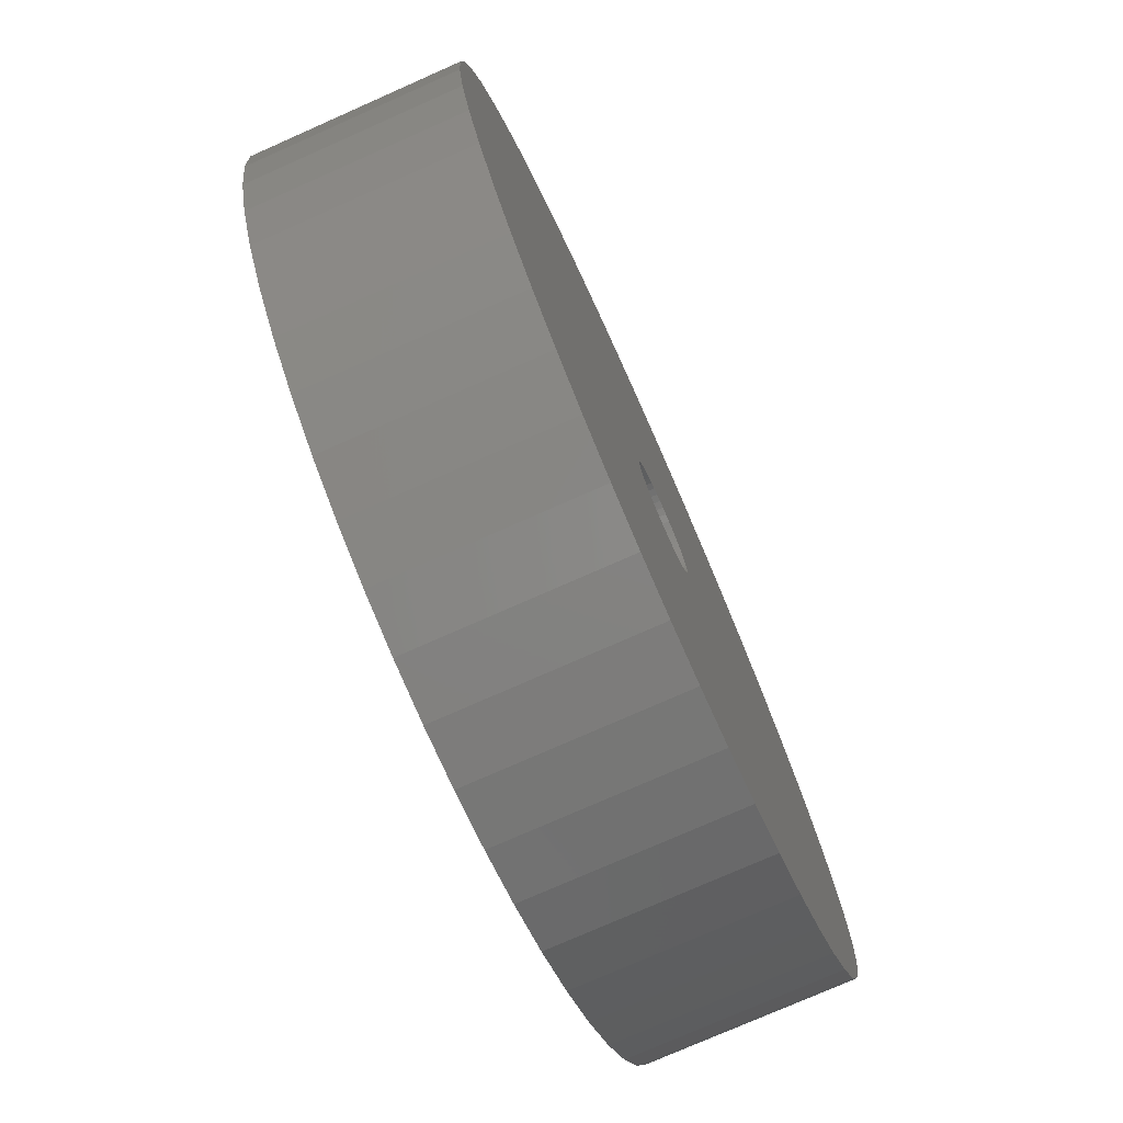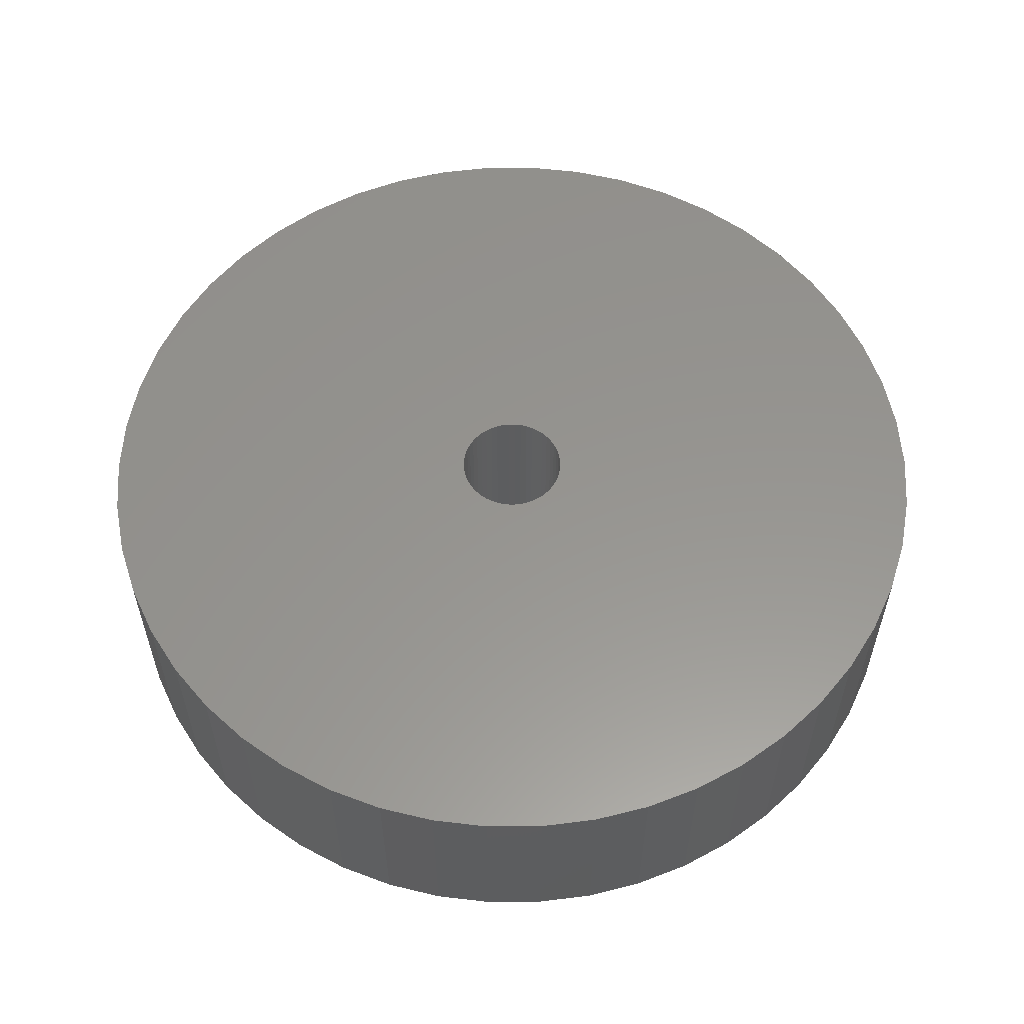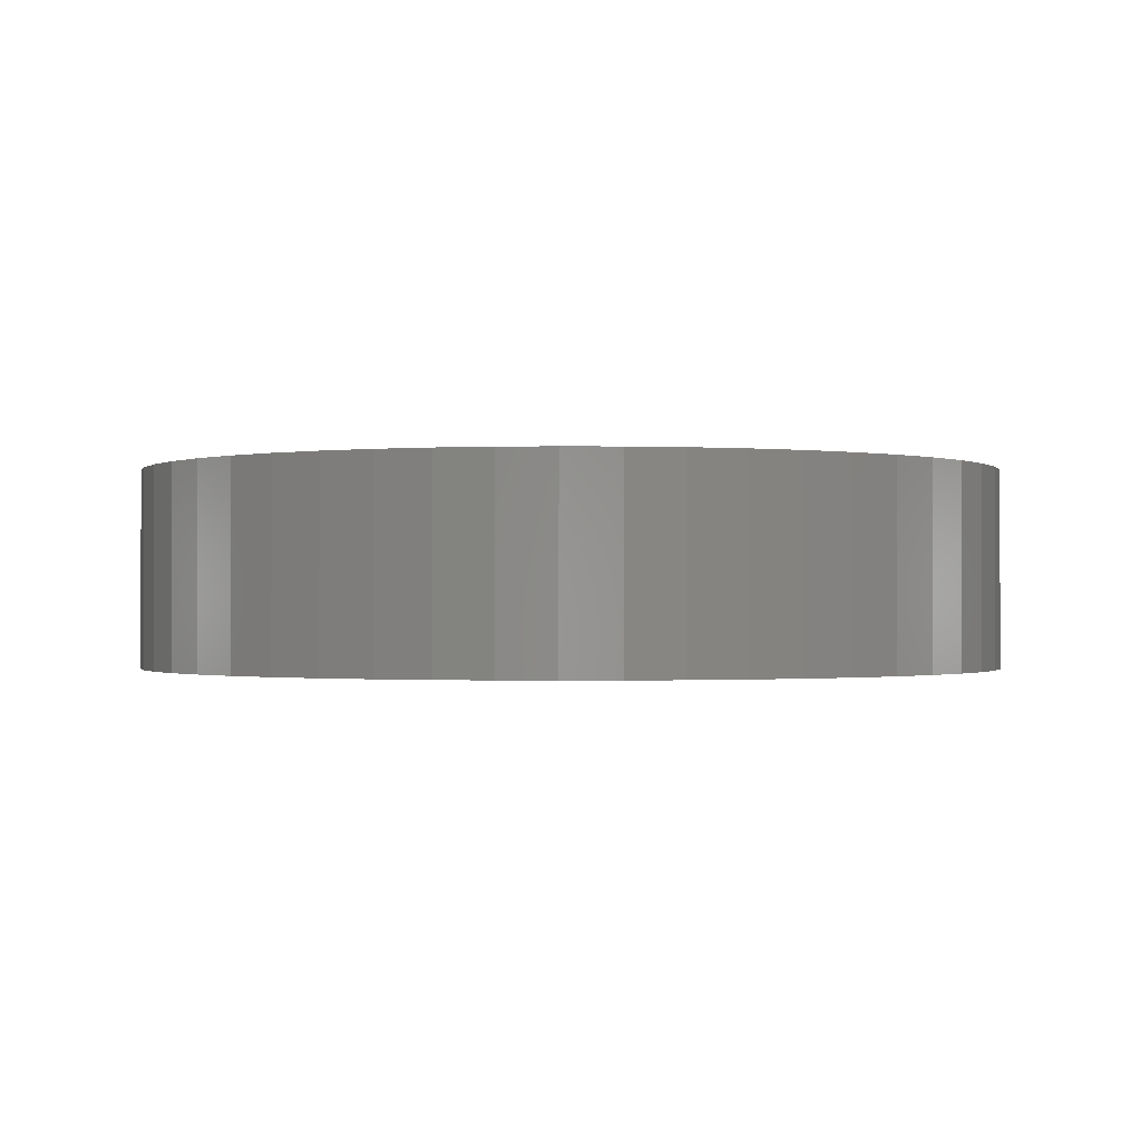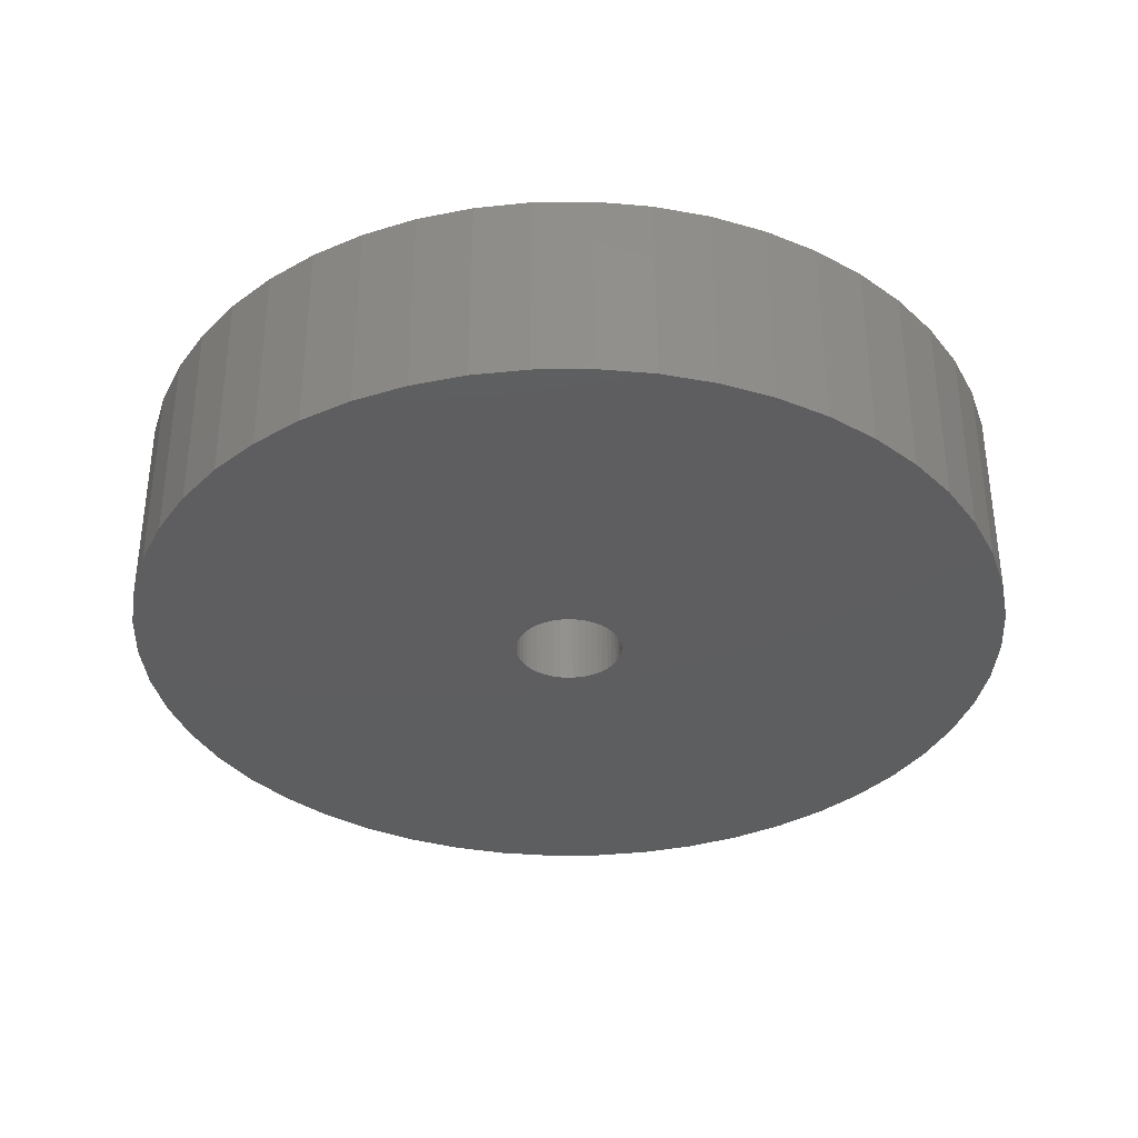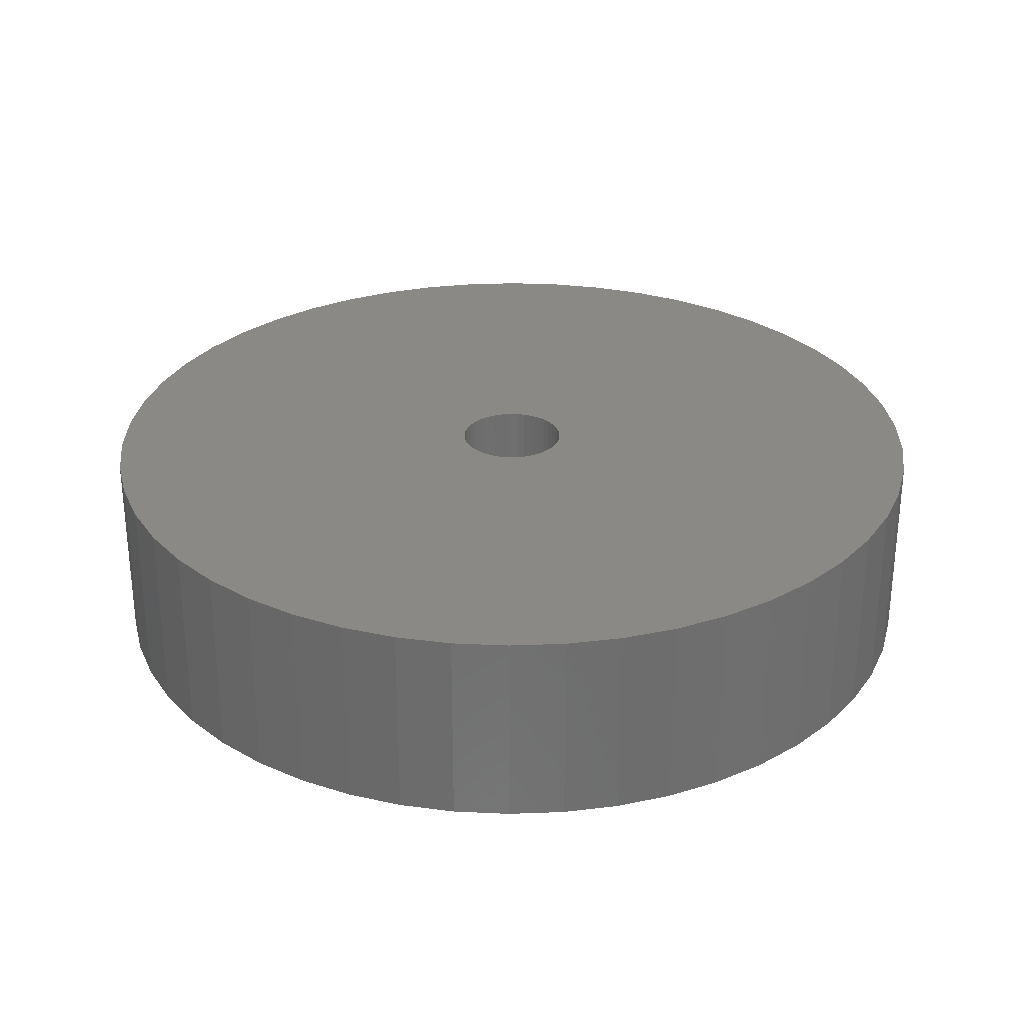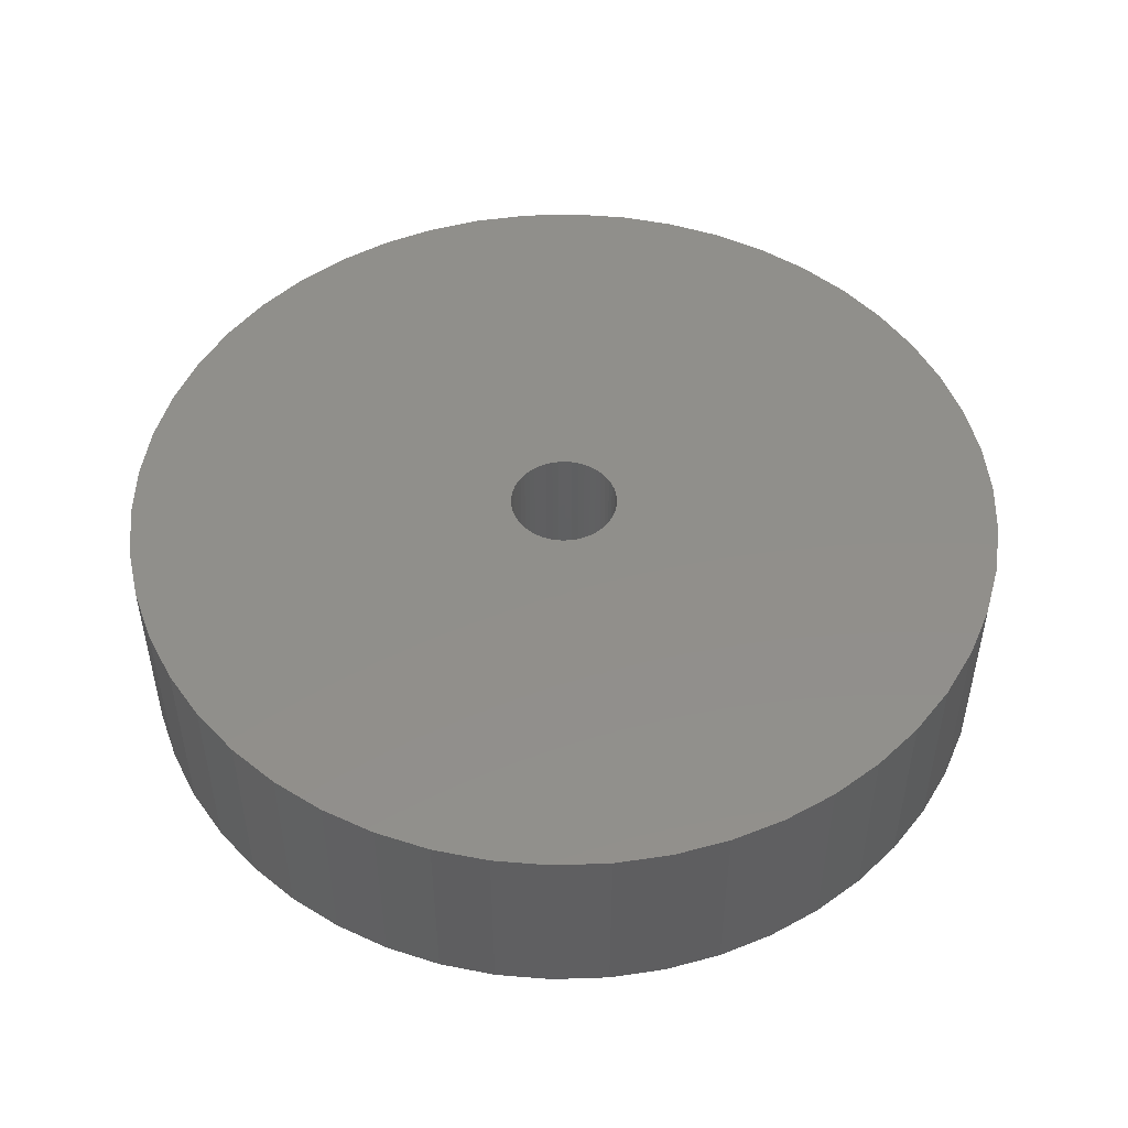
<metadata>
{"format":"stl","ext":"stl","renderer":"f3d","projection":"perspective","resolution":1024,"background":"white","views":[{"elev":-75.9,"azim":-66.1,"up":"+Y"},{"elev":57.5,"azim":-144.3,"up":"+Z"},{"elev":-0.8,"azim":-74.3,"up":"+Z"},{"elev":-35.4,"azim":-42.5,"up":"+Z"},{"elev":29.2,"azim":-147.2,"up":"+Z"},{"elev":49.6,"azim":134.7,"up":"+Z"}]}
</metadata>
<code>
# stl→obj: 200 verts, 400 faces
v 11 0 2.5
v 10.91 1.379 -2.5
v 10.91 1.379 2.5
v 11 0 -2.5
v -11 0 -2.5
v -10.91 1.379 2.5
v -10.91 1.379 -2.5
v -11 0 2.5
v 0.6907 10.98 -2.5
v -0.6907 10.98 2.5
v 0.6907 10.98 2.5
v -0.6907 10.98 -2.5
v -0.6907 -10.98 -2.5
v 0.6907 -10.98 2.5
v -0.6907 -10.98 2.5
v 0.6907 -10.98 -2.5
v 8.019 7.53 -2.5
v 7.012 8.476 2.5
v 8.019 7.53 2.5
v 7.012 8.476 -2.5
v -7.012 8.476 -2.5
v -8.019 7.53 2.5
v -7.012 8.476 2.5
v -8.019 7.53 -2.5
v -3.399 10.46 -2.5
v -4.684 9.953 2.5
v -3.399 10.46 2.5
v -4.684 9.953 -2.5
v 10.23 4.049 2.5
v 9.639 5.299 -2.5
v 9.639 5.299 2.5
v 10.23 4.049 -2.5
v 4.684 9.953 -2.5
v 3.399 10.46 2.5
v 4.684 9.953 2.5
v 3.399 10.46 -2.5
v 2.061 10.81 2.5
v 2.061 10.81 -2.5
v 5.894 9.288 -2.5
v 5.894 9.288 2.5
v -10.23 4.049 -2.5
v -9.639 5.299 2.5
v -9.639 5.299 -2.5
v -10.23 4.049 2.5
v 1.35 0 2.5
v 1.339 0.1692 2.5
v 10.65 2.736 2.5
v 10.91 -1.379 2.5
v 1.308 0.3357 2.5
v 1.339 -0.1692 2.5
v 1.255 0.497 2.5
v 10.65 -2.736 2.5
v 1.183 0.6504 2.5
v 8.899 6.466 2.5
v 1.308 -0.3357 2.5
v 1.092 0.7935 2.5
v 10.23 -4.049 2.5
v 0.9841 0.9241 2.5
v 1.255 -0.497 2.5
v 0.8605 1.04 2.5
v 9.639 -5.299 2.5
v 0.7234 1.14 2.5
v 1.183 -0.6504 2.5
v 0.5748 1.222 2.5
v 8.899 -6.466 2.5
v 0.4172 1.284 2.5
v 1.092 -0.7935 2.5
v 8.019 -7.53 2.5
v 0.253 1.326 2.5
v 0.08477 1.347 2.5
v -0.08477 1.347 2.5
v -0.253 1.326 2.5
v -2.061 10.81 2.5
v -0.4172 1.284 2.5
v -0.5748 1.222 2.5
v -0.7234 1.14 2.5
v -5.894 9.288 2.5
v -0.8605 1.04 2.5
v -0.9841 0.9241 2.5
v -1.092 0.7935 2.5
v 0.9841 -0.9241 2.5
v 7.012 -8.476 2.5
v 0.8605 -1.04 2.5
v 5.894 -9.288 2.5
v 0.7234 -1.14 2.5
v 4.684 -9.953 2.5
v 0.5748 -1.222 2.5
v 3.399 -10.46 2.5
v 0.4172 -1.284 2.5
v 2.061 -10.81 2.5
v 0.253 -1.326 2.5
v 0.08477 -1.347 2.5
v -0.08477 -1.347 2.5
v -0.253 -1.326 2.5
v -2.061 -10.81 2.5
v -0.4172 -1.284 2.5
v -3.399 -10.46 2.5
v -0.5748 -1.222 2.5
v -4.684 -9.953 2.5
v -0.7234 -1.14 2.5
v -5.894 -9.288 2.5
v -0.8605 -1.04 2.5
v -7.012 -8.476 2.5
v -0.9841 -0.9241 2.5
v -8.019 -7.53 2.5
v -1.092 -0.7935 2.5
v -8.899 -6.466 2.5
v -1.183 -0.6504 2.5
v -9.639 -5.299 2.5
v -1.255 -0.497 2.5
v -10.23 -4.049 2.5
v -1.308 -0.3357 2.5
v -10.65 -2.736 2.5
v -1.339 -0.1692 2.5
v -10.91 -1.379 2.5
v -1.35 0 2.5
v -8.899 6.466 2.5
v -1.183 0.6504 2.5
v -1.255 0.497 2.5
v -1.308 0.3357 2.5
v -10.65 2.736 2.5
v -1.339 0.1692 2.5
v -2.061 10.81 -2.5
v 10.91 -1.379 -2.5
v 10.65 -2.736 -2.5
v 1.35 0 -2.5
v 1.339 -0.1692 -2.5
v 1.308 -0.3357 -2.5
v 10.23 -4.049 -2.5
v 1.339 0.1692 -2.5
v 1.255 -0.497 -2.5
v 9.639 -5.299 -2.5
v 10.65 2.736 -2.5
v 1.183 -0.6504 -2.5
v 8.899 -6.466 -2.5
v 1.308 0.3357 -2.5
v 1.092 -0.7935 -2.5
v 8.019 -7.53 -2.5
v 0.9841 -0.9241 -2.5
v 7.012 -8.476 -2.5
v 1.255 0.497 -2.5
v 0.8605 -1.04 -2.5
v 5.894 -9.288 -2.5
v 0.7234 -1.14 -2.5
v 4.684 -9.953 -2.5
v 1.183 0.6504 -2.5
v 0.5748 -1.222 -2.5
v 3.399 -10.46 -2.5
v 8.899 6.466 -2.5
v 0.4172 -1.284 -2.5
v 2.061 -10.81 -2.5
v 1.092 0.7935 -2.5
v 0.253 -1.326 -2.5
v 0.08477 -1.347 -2.5
v -0.08477 -1.347 -2.5
v -0.253 -1.326 -2.5
v -2.061 -10.81 -2.5
v -0.4172 -1.284 -2.5
v -3.399 -10.46 -2.5
v -0.5748 -1.222 -2.5
v -4.684 -9.953 -2.5
v -0.7234 -1.14 -2.5
v -5.894 -9.288 -2.5
v -0.8605 -1.04 -2.5
v -7.012 -8.476 -2.5
v -0.9841 -0.9241 -2.5
v -8.019 -7.53 -2.5
v -1.092 -0.7935 -2.5
v 0.9841 0.9241 -2.5
v 0.8605 1.04 -2.5
v 0.7234 1.14 -2.5
v 0.5748 1.222 -2.5
v 0.4172 1.284 -2.5
v 0.253 1.326 -2.5
v 0.08477 1.347 -2.5
v -0.08477 1.347 -2.5
v -0.253 1.326 -2.5
v -0.4172 1.284 -2.5
v -0.5748 1.222 -2.5
v -0.7234 1.14 -2.5
v -5.894 9.288 -2.5
v -0.8605 1.04 -2.5
v -0.9841 0.9241 -2.5
v -1.092 0.7935 -2.5
v -8.899 6.466 -2.5
v -1.183 0.6504 -2.5
v -1.255 0.497 -2.5
v -1.308 0.3357 -2.5
v -10.65 2.736 -2.5
v -1.339 0.1692 -2.5
v -1.35 0 -2.5
v -8.899 -6.466 -2.5
v -1.183 -0.6504 -2.5
v -9.639 -5.299 -2.5
v -1.255 -0.497 -2.5
v -10.23 -4.049 -2.5
v -1.308 -0.3357 -2.5
v -10.65 -2.736 -2.5
v -1.339 -0.1692 -2.5
v -10.91 -1.379 -2.5
f 1 2 3
f 2 1 4
f 5 6 7
f 6 5 8
f 9 10 11
f 10 9 12
f 13 14 15
f 14 13 16
f 17 18 19
f 18 17 20
f 21 22 23
f 22 21 24
f 25 26 27
f 26 25 28
f 29 30 31
f 30 29 32
f 33 34 35
f 34 33 36
f 36 37 34
f 37 36 38
f 39 35 40
f 35 39 33
f 41 42 43
f 42 41 44
f 45 1 3
f 46 3 47
f 1 45 48
f 49 47 29
f 50 48 45
f 51 29 31
f 48 50 52
f 53 31 54
f 55 52 50
f 56 54 19
f 52 55 57
f 58 19 18
f 59 57 55
f 60 18 40
f 57 59 61
f 62 40 35
f 63 61 59
f 64 35 34
f 61 63 65
f 66 34 37
f 67 65 63
f 65 67 68
f 3 46 45
f 47 49 46
f 29 51 49
f 31 53 51
f 54 56 53
f 19 58 56
f 18 60 58
f 40 62 60
f 69 37 11
f 35 64 62
f 34 66 64
f 37 69 66
f 11 70 69
f 11 71 70
f 10 71 11
f 71 10 72
f 73 72 10
f 72 73 74
f 27 74 73
f 74 27 75
f 26 75 27
f 75 26 76
f 77 76 26
f 76 77 78
f 23 78 77
f 78 23 79
f 22 79 23
f 79 22 80
f 81 68 67
f 68 81 82
f 83 82 81
f 82 83 84
f 85 84 83
f 84 85 86
f 87 86 85
f 86 87 88
f 89 88 87
f 88 89 90
f 91 90 89
f 90 91 14
f 92 14 91
f 93 14 92
f 15 93 94
f 95 94 96
f 97 96 98
f 93 15 14
f 99 98 100
f 101 100 102
f 103 102 104
f 105 104 106
f 107 106 108
f 109 108 110
f 111 110 112
f 113 112 114
f 115 114 116
f 117 80 22
f 94 95 15
f 80 117 118
f 96 97 95
f 42 118 117
f 98 99 97
f 118 42 119
f 100 101 99
f 44 119 42
f 102 103 101
f 119 44 120
f 104 105 103
f 121 120 44
f 106 107 105
f 120 121 122
f 108 109 107
f 6 122 121
f 110 111 109
f 122 6 116
f 112 113 111
f 8 116 6
f 114 115 113
f 116 8 115
f 12 73 10
f 73 12 123
f 52 124 48
f 124 52 125
f 126 4 124
f 127 124 125
f 4 126 2
f 128 125 129
f 130 2 126
f 131 129 132
f 2 130 133
f 134 132 135
f 136 133 130
f 137 135 138
f 133 136 32
f 139 138 140
f 141 32 136
f 142 140 143
f 32 141 30
f 144 143 145
f 146 30 141
f 147 145 148
f 30 146 149
f 150 148 151
f 152 149 146
f 149 152 17
f 124 127 126
f 125 128 127
f 129 131 128
f 132 134 131
f 135 137 134
f 138 139 137
f 140 142 139
f 143 144 142
f 153 151 16
f 145 147 144
f 148 150 147
f 151 153 150
f 16 154 153
f 16 155 154
f 13 155 16
f 155 13 156
f 157 156 13
f 156 157 158
f 159 158 157
f 158 159 160
f 161 160 159
f 160 161 162
f 163 162 161
f 162 163 164
f 165 164 163
f 164 165 166
f 167 166 165
f 166 167 168
f 169 17 152
f 17 169 20
f 170 20 169
f 20 170 39
f 171 39 170
f 39 171 33
f 172 33 171
f 33 172 36
f 173 36 172
f 36 173 38
f 174 38 173
f 38 174 9
f 175 9 174
f 176 9 175
f 12 176 177
f 123 177 178
f 25 178 179
f 176 12 9
f 28 179 180
f 181 180 182
f 21 182 183
f 24 183 184
f 185 184 186
f 43 186 187
f 41 187 188
f 189 188 190
f 7 190 191
f 192 168 167
f 177 123 12
f 168 192 193
f 178 25 123
f 194 193 192
f 179 28 25
f 193 194 195
f 180 181 28
f 196 195 194
f 182 21 181
f 195 196 197
f 183 24 21
f 198 197 196
f 184 185 24
f 197 198 199
f 186 43 185
f 200 199 198
f 187 41 43
f 199 200 191
f 188 189 41
f 5 191 200
f 190 7 189
f 191 5 7
f 16 90 14
f 90 16 151
f 47 32 29
f 32 47 133
f 3 133 47
f 133 3 2
f 54 17 19
f 17 54 149
f 31 149 54
f 149 31 30
f 38 11 37
f 11 38 9
f 20 40 18
f 40 20 39
f 43 117 185
f 117 43 42
f 185 22 24
f 22 185 117
f 189 44 41
f 44 189 121
f 7 121 189
f 121 7 6
f 28 77 26
f 77 28 181
f 181 23 77
f 23 181 21
f 123 27 73
f 27 123 25
f 48 4 1
f 4 48 124
f 61 129 57
f 129 61 132
f 167 103 105
f 103 167 165
f 194 111 196
f 111 194 109
f 192 109 194
f 109 192 107
f 145 84 86
f 84 145 143
f 57 125 52
f 125 57 129
f 167 107 192
f 107 167 105
f 198 115 200
f 115 198 113
f 200 8 5
f 8 200 115
f 196 113 198
f 113 196 111
f 140 68 82
f 68 140 138
f 148 86 88
f 86 148 145
f 151 88 90
f 88 151 148
f 65 132 61
f 132 65 135
f 68 135 65
f 135 68 138
f 157 15 95
f 15 157 13
f 159 95 97
f 95 159 157
f 161 97 99
f 97 161 159
f 165 101 103
f 101 165 163
f 163 99 101
f 99 163 161
f 143 82 84
f 82 143 140
f 126 46 130
f 46 126 45
f 116 190 122
f 190 116 191
f 176 70 71
f 70 176 175
f 154 93 92
f 93 154 155
f 170 58 60
f 58 170 169
f 183 78 79
f 78 183 182
f 179 74 75
f 74 179 178
f 137 63 134
f 63 137 67
f 141 53 146
f 53 141 51
f 130 49 136
f 49 130 46
f 146 56 152
f 56 146 53
f 173 64 66
f 64 173 172
f 171 60 62
f 60 171 170
f 119 186 118
f 186 119 187
f 178 72 74
f 72 178 177
f 128 50 127
f 50 128 55
f 147 89 87
f 89 147 150
f 144 87 85
f 87 144 147
f 136 51 141
f 51 136 49
f 152 58 169
f 58 152 56
f 174 66 69
f 66 174 173
f 175 69 70
f 69 175 174
f 172 62 64
f 62 172 171
f 118 184 80
f 184 118 186
f 80 183 79
f 183 80 184
f 120 187 119
f 187 120 188
f 122 188 120
f 188 122 190
f 180 75 76
f 75 180 179
f 182 76 78
f 76 182 180
f 177 71 72
f 71 177 176
f 127 45 126
f 45 127 50
f 139 67 137
f 67 139 81
f 114 191 116
f 191 114 199
f 142 85 83
f 85 142 144
f 139 83 81
f 83 139 142
f 134 59 131
f 59 134 63
f 106 193 108
f 193 106 168
f 153 92 91
f 92 153 154
f 131 55 128
f 55 131 59
f 155 94 93
f 94 155 156
f 158 98 96
f 98 158 160
f 162 102 100
f 102 162 164
f 156 96 94
f 96 156 158
f 164 104 102
f 104 164 166
f 104 168 106
f 168 104 166
f 108 195 110
f 195 108 193
f 110 197 112
f 197 110 195
f 112 199 114
f 199 112 197
f 150 91 89
f 91 150 153
f 160 100 98
f 100 160 162

</code>
